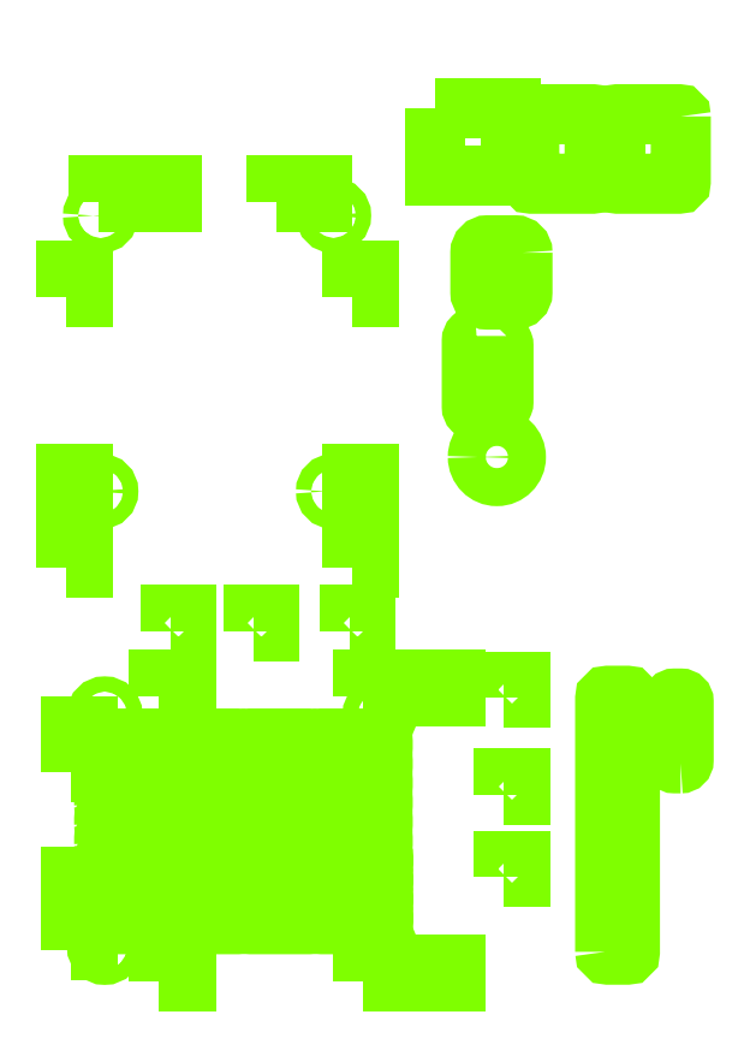
<metadata>
{"format":"dxf","ext":"dxf","renderer":"ezdxf+matplotlib","layout":"modelspace","background":"white","min_lineweight":24,"dpi":150}
</metadata>
<code>
0
SECTION
2
ENTITIES
0
INSERT
8
Text
2
block 2
10
0
20
0
30
0
0
INSERT
8
Text
2
block 3
10
0
20
0
30
0
0
INSERT
8
Outlines
2
block 4
10
0
20
0
30
0
0
INSERT
8
Outlines
2
block 5
10
0
20
0
30
0
0
INSERT
8
Outlines
2
block 6
10
0
20
0
30
0
0
INSERT
8
Outlines
2
block 7
10
0
20
0
30
0
0
INSERT
8
Outlines
2
block 8
10
0
20
0
30
0
0
INSERT
8
Outlines
2
block 9
10
0
20
0
30
0
0
INSERT
8
Cutouts
2
block 10
10
0
20
0
30
0
0
INSERT
8
Cutouts
2
block 11
10
0
20
0
30
0
0
INSERT
8
Cutouts
2
block 12
10
0
20
0
30
0
0
INSERT
8
Cutouts
2
block 13
10
0
20
0
30
0
0
INSERT
8
Cutouts
2
block 14
10
0
20
0
30
0
0
INSERT
8
Cutouts
2
block 15
10
0
20
0
30
0
0
INSERT
8
Cutouts
2
block 16
10
0
20
0
30
0
0
INSERT
8
Cutouts
2
block 17
10
0
20
0
30
0
0
INSERT
8
Cutouts
2
block 18
10
0
20
0
30
0
0
INSERT
8
Cutouts
2
block 19
10
0
20
0
30
0
0
INSERT
8
Cutouts
2
block 20
10
0
20
0
30
0
0
INSERT
8
Cutouts
2
block 21
10
0
20
0
30
0
0
INSERT
8
Cutouts
2
block 22
10
0
20
0
30
0
0
INSERT
8
Cutouts
2
block 23
10
0
20
0
30
0
0
INSERT
8
Cutouts
2
block 24
10
0
20
0
30
0
0
INSERT
8
Cutouts
2
block 25
10
0
20
0
30
0
0
INSERT
8
Cutouts
2
block 26
10
0
20
0
30
0
0
INSERT
8
Cutouts
2
block 27
10
0
20
0
30
0
0
INSERT
8
Cutouts
2
block 28
10
0
20
0
30
0
0
INSERT
8
Cutouts
2
block 29
10
0
20
0
30
0
0
INSERT
8
Cutouts
2
block 30
10
0
20
0
30
0
0
INSERT
8
Cutouts
2
block 31
10
0
20
0
30
0
0
INSERT
8
Cutouts
2
block 32
10
0
20
0
30
0
0
INSERT
8
Cutouts
2
block 33
10
0
20
0
30
0
0
INSERT
8
Cutouts
2
block 34
10
0
20
0
30
0
0
INSERT
8
Cutouts
2
block 35
10
0
20
0
30
0
0
INSERT
8
Cutouts
2
block 36
10
0
20
0
30
0
0
INSERT
8
Cutouts
2
block 37
10
0
20
0
30
0
0
INSERT
8
Cutouts
2
block 38
10
0
20
0
30
0
0
INSERT
8
Cutouts
2
block 39
10
0
20
0
30
0
0
INSERT
8
Cutouts
2
block 40
10
0
20
0
30
0
0
INSERT
8
Cutouts
2
block 41
10
0
20
0
30
0
0
INSERT
8
Cutouts
2
block 42
10
0
20
0
30
0
0
INSERT
8
Cutouts
2
block 43
10
0
20
0
30
0
0
INSERT
8
Cutouts
2
block 44
10
0
20
0
30
0
0
INSERT
8
Cutouts
2
block 45
10
0
20
0
30
0
0
INSERT
8
Cutouts
2
block 46
10
0
20
0
30
0
0
INSERT
8
Cutouts
2
block 47
10
0
20
0
30
0
0
INSERT
8
Cutouts
2
block 48
10
0
20
0
30
0
0
INSERT
8
Cutouts
2
block 49
10
0
20
0
30
0
0
INSERT
8
Cutouts
2
block 50
10
0
20
0
30
0
0
INSERT
8
Cutouts
2
block 51
10
0
20
0
30
0
0
INSERT
8
Cutouts
2
block 52
10
0
20
0
30
0
0
INSERT
8
Cutouts
2
block 53
10
0
20
0
30
0
0
INSERT
8
Cutouts
2
block 54
10
0
20
0
30
0
0
INSERT
8
Cutouts
2
block 55
10
0
20
0
30
0
0
INSERT
8
Cutouts
2
block 56
10
0
20
0
30
0
0
INSERT
8
Cutouts
2
block 57
10
0
20
0
30
0
0
INSERT
8
Cutouts
2
block 58
10
0
20
0
30
0
0
INSERT
8
Cutouts
2
block 59
10
0
20
0
30
0
0
INSERT
8
Cutouts
2
block 60
10
0
20
0
30
0
0
INSERT
8
Cutouts
2
block 61
10
0
20
0
30
0
0
INSERT
8
Cutouts
2
block 62
10
0
20
0
30
0
0
INSERT
8
Cutouts
2
block 63
10
0
20
0
30
0
0
INSERT
8
Cutouts
2
block 64
10
0
20
0
30
0
0
INSERT
8
Cutouts
2
block 65
10
0
20
0
30
0
0
INSERT
8
cut-3_15-epaisseur
2
block 66
10
0
20
0
30
0
0
INSERT
8
cut-3_15-epaisseur
2
block 67
10
0
20
0
30
0
0
INSERT
8
cut-3_15-epaisseur
2
block 68
10
0
20
0
30
0
0
INSERT
8
cut-3_15-epaisseur
2
block 69
10
0
20
0
30
0
0
INSERT
8
cut-3_15-epaisseur
2
block 70
10
0
20
0
30
0
0
INSERT
8
cut-3_15-epaisseur
2
block 71
10
0
20
0
30
0
0
INSERT
8
cut-3_15-epaisseur
2
block 72
10
0
20
0
30
0
0
INSERT
8
cut-3_15-epaisseur
2
block 73
10
0
20
0
30
0
0
INSERT
8
cut-3_15-epaisseur
2
block 74
10
0
20
0
30
0
0
INSERT
8
cut-3_15-epaisseur
2
block 75
10
0
20
0
30
0
0
INSERT
8
cut-3_15-epaisseur
2
block 76
10
0
20
0
30
0
0
INSERT
8
cut-3_15-epaisseur
2
block 77
10
0
20
0
30
0
0
INSERT
8
cut-3_15-epaisseur
2
block 78
10
0
20
0
30
0
0
INSERT
8
cut-3_15-epaisseur
2
block 79
10
0
20
0
30
0
0
INSERT
8
cut-3_15-epaisseur
2
block 80
10
0
20
0
30
0
0
INSERT
8
cut-3_15-epaisseur
2
block 81
10
0
20
0
30
0
0
INSERT
8
cut-3_15-epaisseur
2
block 82
10
0
20
0
30
0
0
INSERT
8
cut-3_15-epaisseur
2
block 83
10
0
20
0
30
0
0
INSERT
8
cut-3_5-epaisseur
2
block 84
10
0
20
0
30
0
0
INSERT
8
cut-3_5-epaisseur
2
block 85
10
0
20
0
30
0
0
INSERT
8
cut-3_5-epaisseur
2
block 86
10
0
20
0
30
0
0
INSERT
8
cut-3_5-epaisseur
2
block 87
10
0
20
0
30
0
0
INSERT
8
cut-3_5-epaisseur
2
block 88
10
0
20
0
30
0
0
INSERT
8
cut-3_5-epaisseur
2
block 89
10
0
20
0
30
0
0
INSERT
8
cut-3_5-epaisseur
2
block 90
10
0
20
0
30
0
0
INSERT
8
cut-3_5-epaisseur
2
block 91
10
0
20
0
30
0
0
INSERT
8
cut-3_5-epaisseur
2
block 92
10
0
20
0
30
0
0
INSERT
8
cut-3_5-epaisseur
2
block 93
10
0
20
0
30
0
0
INSERT
8
cut-3_5-epaisseur
2
block 94
10
0
20
0
30
0
0
INSERT
8
cut-3_5-epaisseur
2
block 95
10
0
20
0
30
0
0
INSERT
8
cut-3_5-epaisseur
2
block 96
10
0
20
0
30
0
0
INSERT
8
cut-3_5-epaisseur
2
block 97
10
0
20
0
30
0
0
INSERT
8
cut-3_5-epaisseur
2
block 98
10
0
20
0
30
0
0
INSERT
8
cut-3_5-epaisseur
2
block 99
10
0
20
0
30
0
0
INSERT
8
cut-3_5-epaisseur
2
block 100
10
0
20
0
30
0
0
INSERT
8
cut-3_5-epaisseur
2
block 101
10
0
20
0
30
0
0
INSERT
8
Fixture
2
block 102
10
0
20
0
30
0
0
INSERT
8
Fixture
2
block 103
10
0
20
0
30
0
0
INSERT
8
Fixture
2
block 104
10
0
20
0
30
0
0
INSERT
8
Fixture
2
block 105
10
0
20
0
30
0
0
INSERT
8
Fixture
2
block 106
10
0
20
0
30
0
0
INSERT
8
Fixture
2
block 107
10
0
20
0
30
0
0
ENDSEC
0
EOF

</code>
